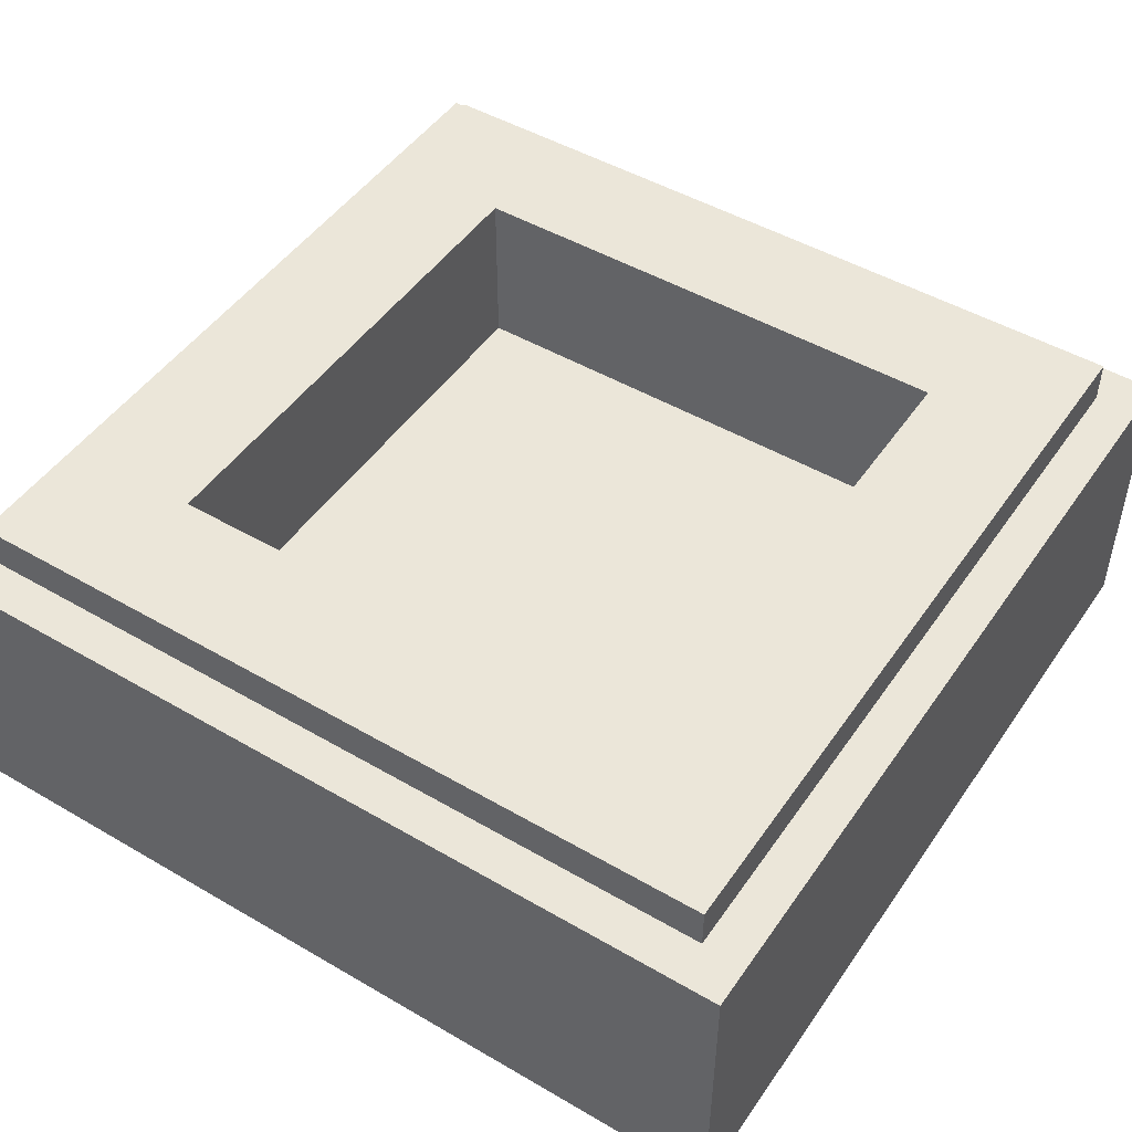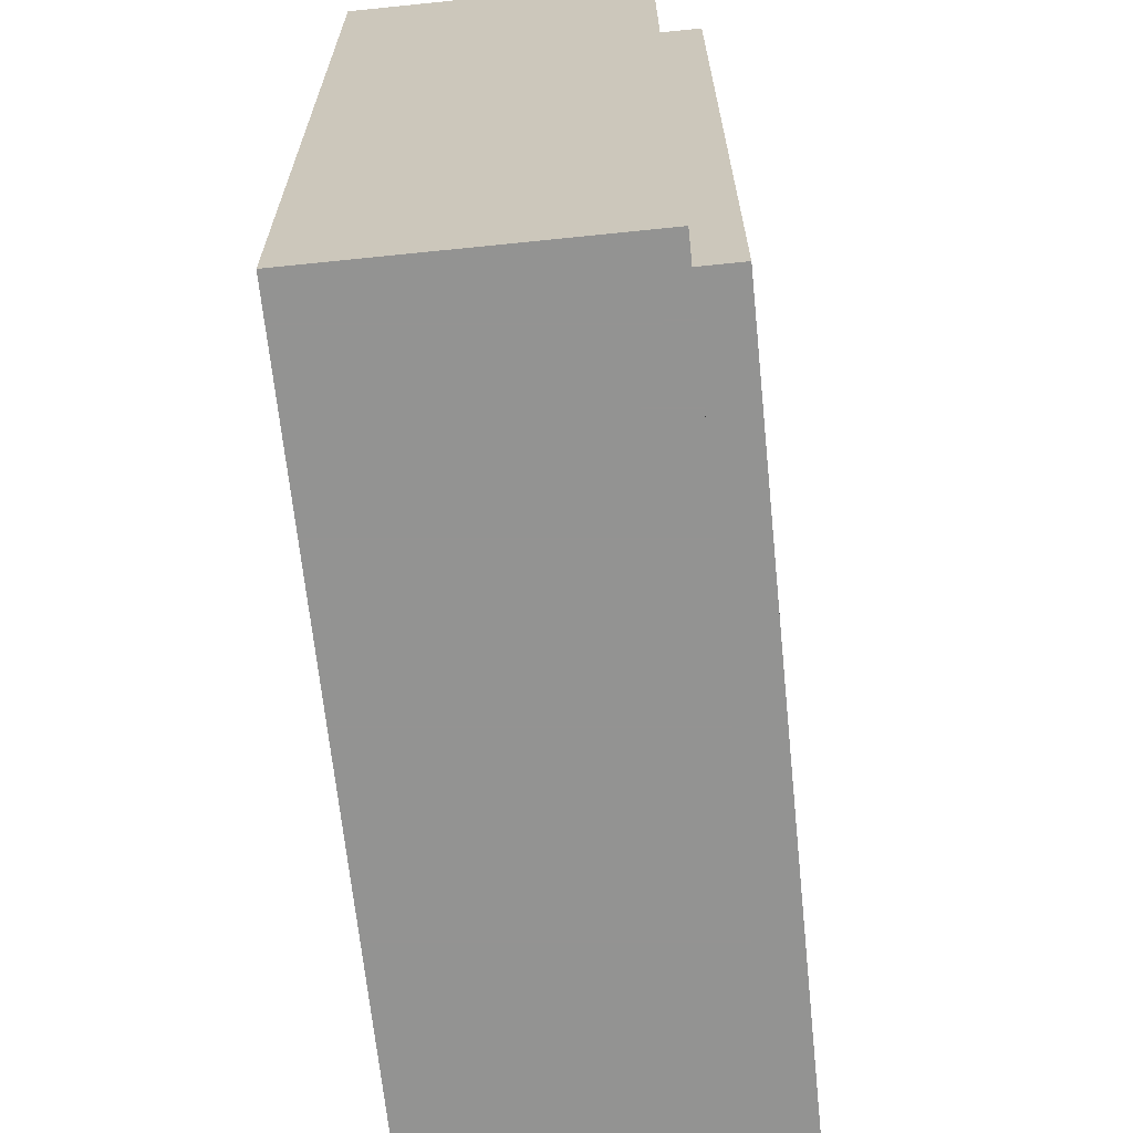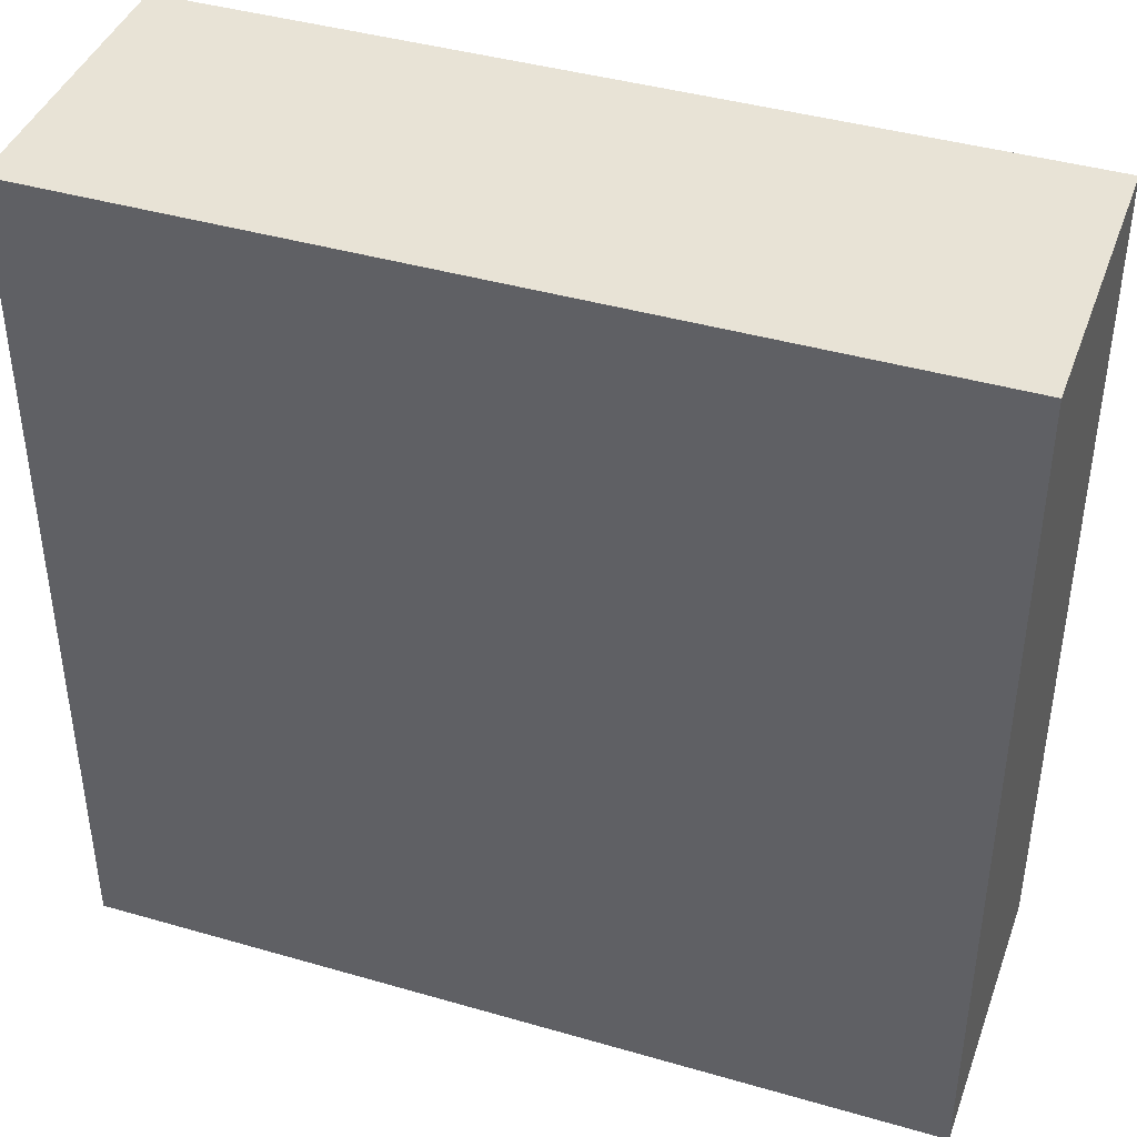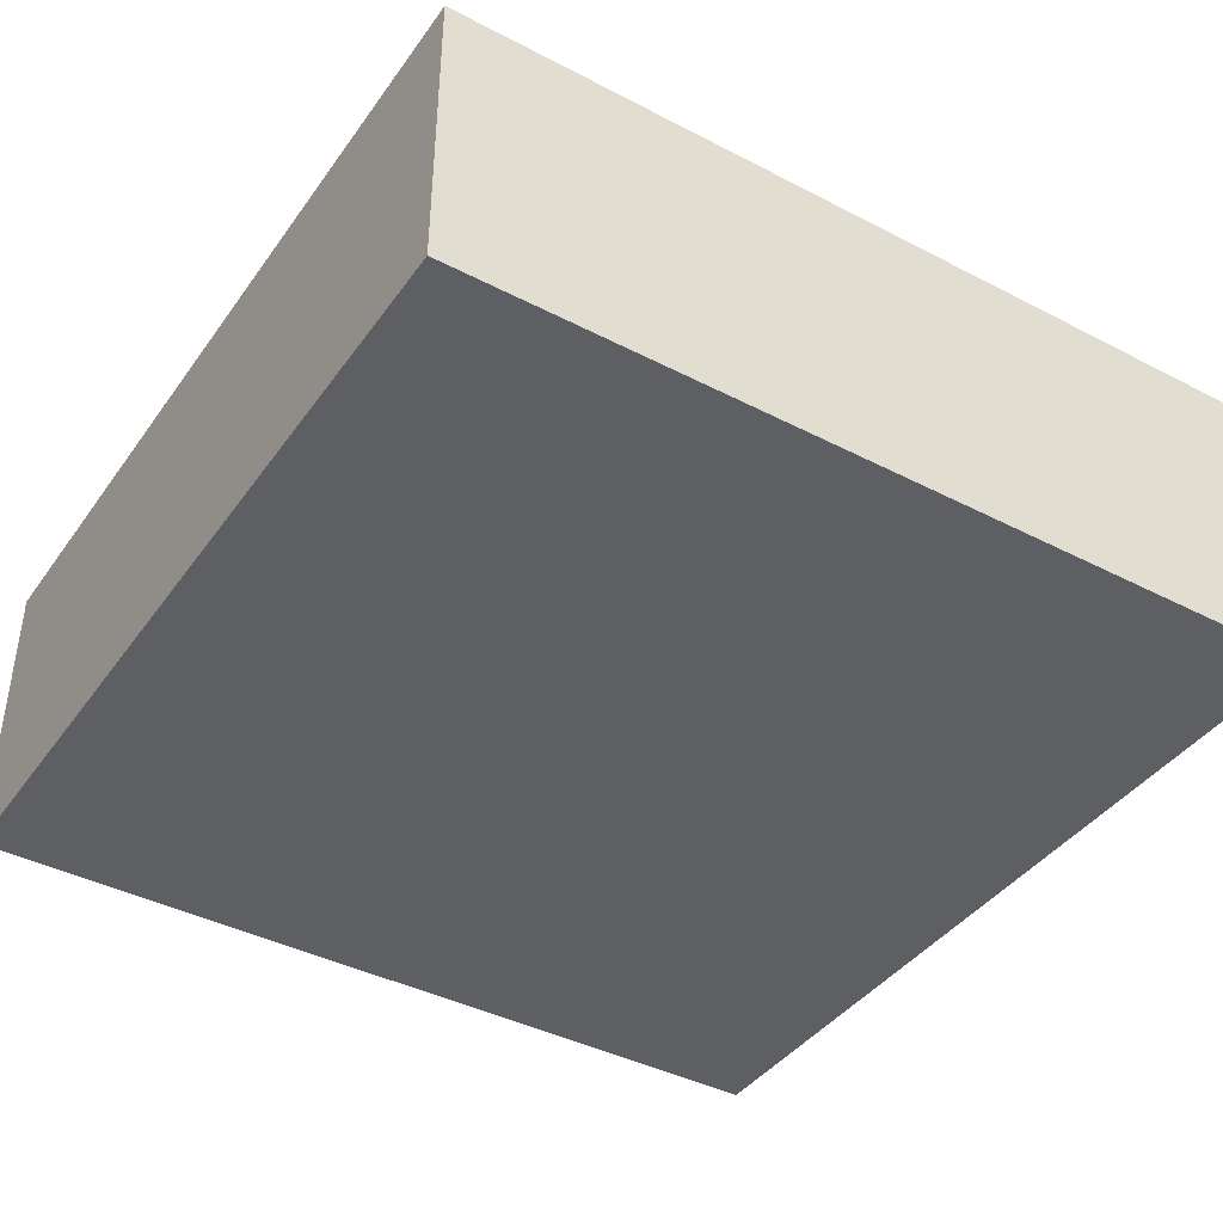
<metadata>
{"format":"obj","ext":"obj","renderer":"f3d","projection":"perspective","resolution":1024,"background":"white","views":[{"elev":48.2,"azim":33.1,"up":"+Y"},{"elev":-66.7,"azim":95.9,"up":"+Z"},{"elev":41.5,"azim":19.3,"up":"+Z"},{"elev":-40.9,"azim":-32.3,"up":"+Y"}]}
</metadata>
<code>
v -0.5 0.35 0.5
v -0.5 0 0.5
v 0.5 0 0.5
v 0.5 0.35 0.5
v -0.5 0.35 -0.5
v -0.5 0 -0.5
v -0.5 0 0.5
v -0.5 0.35 0.5
v 0.5 0.35 -0.5
v 0.5 0 -0.5
v -0.5 0 -0.5
v -0.5 0.35 -0.5
v 0.5 0.35 0.5
v 0.5 0 0.5
v 0.5 0 -0.5
v 0.5 0.35 -0.5
v -0.3 0.2 0.3
v 0.3 0.2 0.3
v 0.3 0.2 -0.3
v -0.3 0.2 -0.3
v -0.3 0.2 0.3
v -0.3 0.4 0.3
v 0.3 0.4 0.3
v 0.3 0.2 0.3
v -0.3 0.2 -0.3
v -0.3 0.4 -0.3
v -0.3 0.4 0.3
v -0.3 0.2 0.3
v 0.3 0.2 -0.3
v 0.3 0.4 -0.3
v -0.3 0.4 -0.3
v -0.3 0.2 -0.3
v 0.3 0.2 0.3
v 0.3 0.4 0.3
v 0.3 0.4 -0.3
v 0.3 0.2 -0.3
v -0.45 0.4 0.45
v -0.45 0.35 0.45
v 0.45 0.35 0.45
v 0.45 0.4 0.45
v -0.45 0.4 -0.45
v -0.45 0.35 -0.45
v -0.45 0.35 0.45
v -0.45 0.4 0.45
v 0.45 0.4 -0.45
v 0.45 0.35 -0.45
v -0.45 0.35 -0.45
v -0.45 0.4 -0.45
v 0.45 0.4 0.45
v 0.45 0.35 0.45
v 0.45 0.35 -0.45
v 0.45 0.4 -0.45
v 0.45 0.4 0.45
v 0.3 0.4 0.3
v -0.3 0.4 0.3
v -0.45 0.4 0.45
v -0.45 0.4 0.45
v -0.3 0.4 0.3
v -0.3 0.4 -0.3
v -0.45 0.4 -0.45
v -0.45 0.4 -0.45
v -0.3 0.4 -0.3
v 0.3 0.4 -0.3
v 0.45 0.4 -0.45
v 0.45 0.4 -0.45
v 0.3 0.4 -0.3
v 0.3 0.4 0.3
v 0.45 0.4 0.45
v 0.5 0.35 0.5
v 0.45 0.35 0.45
v -0.45 0.35 0.45
v -0.5 0.35 0.5
v -0.5 0.35 0.5
v -0.45 0.35 0.45
v -0.45 0.35 -0.45
v -0.5 0.35 -0.5
v -0.5 0.35 -0.5
v -0.45 0.35 -0.45
v 0.45 0.35 -0.45
v 0.5 0.35 -0.5
v 0.5 0.35 -0.5
v 0.45 0.35 -0.45
v 0.45 0.35 0.45
v 0.5 0.35 0.5
v 0.075 0 0.4
v -0.175 0 0.25
v -0.1 0 0.2125
v -0.175 0 0.25
v -0.1375 0 0.0875
v -0.0875 0 0.0875
v -0.1 0 0.2125
v -0.225 0 0.4625
v -0.275 0 0.1875
v -0.225 0 0.2125
v -0.45 0 0.2625
v -0.375 0 0.05
v -0.325 0 0.1
v 0.375 0 0.2
v 0.2125 0 -0.0125
v 0.2625 0 -0.0875
v 0.4875 0 -0.075
v 0.225 0 -0.1375
v 0.225 0 -0.2
v 0.325 0 -0.3375
v 0.1375 0 -0.2625
v 0.1 0 -0.3125
v -0.075 0 -0.3375
v -0.125 0 -0.3125
v -0.2375 0 -0.4625
v -0.325 0 -0.175
v -0.3625 0 -0.125
v -0.45 0 -0.3
v -0.325 0 -0.175
v -0.15 0 -0.0875
v -0.1875 0 -0.0375
v -0.3625 0 -0.125
v -0.325 0 0.1
v -0.375 0 0.05
v -0.1875 0 -0.0375
v -0.1875 0 0.0375
v -0.225 0 0.2125
v -0.275 0 0.1875
v -0.1875 0 0.0375
v -0.1375 0 0.0875
v 0.2125 0 -0.0125
v 0.1125 0 -0.0125
v 0.1125 0 -0.0875
v 0.2625 0 -0.0875
v 0.225 0 -0.1375
v 0.1125 0 -0.0875
v 0.05 0 -0.1375
v 0.225 0 -0.2
v 0.1 0 -0.3125
v 0.1375 0 -0.2625
v 0.05 0 -0.1375
v -0.0125 0 -0.15
v -0.125 0 -0.3125
v -0.075 0 -0.3375
v -0.0125 0 -0.15
v -0.075 0 -0.1375
v -0.075 0 -0.1375
v -0.15 0 -0.0875
v -0.1375 0 -0.1375
v -0.1 0 -0.0875
v -0.0375 0 -0.075
v -0.0375 0 -0.0125
v -0.1 0 -0.025
v -0.1 0 -0.025
v -0.1375 0 0.0875
v -0.1875 0 0.0375
v -0.1875 0 -0.0375
v -0.1 0 -0.025
v -0.1875 0 0.0375
v -0.1875 0 -0.0375
v -0.15 0 -0.0875
v -0.1 0 -0.025
v -0.15 0 -0.0875
v -0.1 0 -0.0875
v -0.1 0 -0.025
v -0.075 0 -0.1375
v -0.1 0 -0.0875
v -0.15 0 -0.0875
v -0.0375 0 -0.075
v -0.1 0 -0.0875
v -0.075 0 -0.1375
v -0.0375 0 -0.075
v -0.075 0 -0.1375
v -0.0125 0 -0.15
v 0.05 0 -0.1375
v -0.0375 0 -0.075
v -0.0125 0 -0.15
v 0.1125 0 -0.0875
v -0.0375 0 -0.075
v 0.05 0 -0.1375
v 0.1125 0 -0.0125
v 0.09784 0 -0.002985
v 0.1125 0 -0.0875
v 0.09784 0 -0.002985
v 0.05 0 -0.0125
v 0.1125 0 -0.0875
v 0.05 0 -0.0125
v -0.0375 0 -0.075
v 0.1125 0 -0.0875
v 0.002165 0 -0.002985
v -0.0375 0 -0.075
v 0.05 0 -0.0125
v 0.002165 0 -0.002985
v -0.0375 0 -0.0125
v -0.0375 0 -0.075
v -0.03839 0 0.02411
v -0.0375 0 -0.0125
v 0.002165 0 -0.002985
v -0.03839 0 0.02411
v -0.1 0 -0.025
v -0.0375 0 -0.0125
v -0.03839 0 0.02411
v -0.06549 0 0.06467
v -0.1 0 -0.025
v -0.075 0 0.1125
v -0.0875 0 0.0875
v -0.06549 0 0.06467
v -0.06549 0 0.06467
v -0.0875 0 0.0875
v -0.1 0 -0.025
v -0.1 0 -0.025
v -0.0875 0 0.0875
v -0.1375 0 0.0875
v -0.5 0 0.5
v -0.225 0 0.4625
v 0.5 0 0.5
v -0.5 0 0.5
v -0.275 0 0.1875
v -0.225 0 0.4625
v -0.275 0 0.1875
v -0.325 0 0.1
v -0.1875 0 0.0375
v -0.275 0 0.1875
v -0.45 0 0.2625
v -0.325 0 0.1
v -0.275 0 0.1875
v -0.5 0 0.5
v -0.45 0 0.2625
v -0.45 0 -0.3
v -0.45 0 0.2625
v -0.5 0 0.5
v -0.5 0 -0.5
v -0.3625 0 -0.125
v -0.375 0 0.05
v -0.45 0 0.2625
v -0.45 0 -0.3
v -0.3625 0 -0.125
v -0.1875 0 -0.0375
v -0.375 0 0.05
v -0.1375 0 -0.1375
v -0.15 0 -0.0875
v -0.325 0 -0.175
v -0.1375 0 -0.1375
v -0.125 0 -0.3125
v -0.075 0 -0.1375
v -0.325 0 -0.175
v -0.125 0 -0.3125
v -0.1375 0 -0.1375
v -0.325 0 -0.175
v -0.45 0 -0.3
v -0.2375 0 -0.4625
v -0.125 0 -0.3125
v -0.5 0 -0.5
v -0.2375 0 -0.4625
v -0.45 0 -0.3
v 0.5 0 -0.5
v -0.2375 0 -0.4625
v -0.5 0 -0.5
v -0.075 0 -0.3375
v 0.1 0 -0.3125
v -0.0125 0 -0.15
v -0.2375 0 -0.4625
v 0.5 0 -0.5
v 0.1 0 -0.3125
v -0.075 0 -0.3375
v 0.325 0 -0.3375
v 0.1 0 -0.3125
v 0.5 0 -0.5
v 0.5 0 -0.5
v 0.4875 0 -0.075
v 0.325 0 -0.3375
v 0.5 0 0.5
v 0.4875 0 -0.075
v 0.5 0 -0.5
v 0.075 0 0.4
v 0.375 0 0.2
v 0.5 0 0.5
v 0.375 0 0.2
v 0.4875 0 -0.075
v 0.5 0 0.5
v -0.225 0 0.4625
v 0.075 0 0.4
v 0.5 0 0.5
v -0.1375 0 0.0875
v -0.175 0 0.25
v -0.225 0 0.2125
v -0.225 0 0.2125
v -0.175 0 0.25
v -0.225 0 0.4625
v 0.075 0 0.4
v -0.225 0 0.4625
v -0.175 0 0.25
v 0.1125 0 -0.0875
v 0.225 0 -0.1375
v 0.2625 0 -0.0875
v 0.225 0 -0.1375
v 0.4875 0 -0.075
v 0.2625 0 -0.0875
v 0.4875 0 -0.075
v 0.375 0 0.2
v 0.2625 0 -0.0875
v 0.05 0 -0.1375
v 0.1375 0 -0.2625
v 0.225 0 -0.2
v 0.1375 0 -0.2625
v 0.325 0 -0.3375
v 0.225 0 -0.2
v 0.325 0 -0.3375
v 0.4875 0 -0.075
v 0.225 0 -0.2
v 0.002165 0 0.228
v 0.05 0 0.2375
v 0.075 0 0.4
v 0.075 0 0.4
v -0.1 0 0.2125
v 0.002165 0 0.228
v -0.1 0 0.2125
v -0.03839 0 0.2009
v 0.002165 0 0.228
v -0.06549 0 0.1603
v -0.03839 0 0.2009
v -0.1 0 0.2125
v -0.1 0 0.2125
v -0.0875 0 0.0875
v -0.06549 0 0.1603
v -0.0875 0 0.0875
v -0.075 0 0.1125
v -0.06549 0 0.1603
v 0.075 0 0.4
v 0.05 0 0.2375
v 0.09784 0 0.228
v 0.075 0 0.4
v 0.09784 0 0.228
v 0.1384 0 0.2009
v 0.1384 0 0.2009
v 0.375 0 0.2
v 0.075 0 0.4
v 0.1384 0 0.2009
v 0.1655 0 0.1603
v 0.375 0 0.2
v 0.375 0 0.2
v 0.1655 0 0.1603
v 0.175 0 0.1125
v 0.175 0 0.1125
v 0.2125 0 -0.0125
v 0.375 0 0.2
v 0.175 0 0.1125
v 0.1655 0 0.06467
v 0.2125 0 -0.0125
v 0.2125 0 -0.0125
v 0.1655 0 0.06467
v 0.1384 0 0.02411
v 0.1384 0 0.02411
v 0.09784 0 -0.002985
v 0.1125 0 -0.0125
v 0.2125 0 -0.0125
v 0.05 0 0.2375
v 0.05 0 0.2125
v 0.08827 0 0.2049
v 0.09784 0 0.228
v 0.1207 0 0.1832
v 0.1384 0 0.2009
v 0.09784 0 0.228
v 0.08827 0 0.2049
v 0.1655 0 0.1603
v 0.1384 0 0.2009
v 0.1207 0 0.1832
v 0.1424 0 0.1508
v 0.175 0 0.1125
v 0.1655 0 0.1603
v 0.1424 0 0.1508
v 0.15 0 0.1125
v 0.15 0 0.1125
v 0.1424 0 0.07423
v 0.1655 0 0.06467
v 0.175 0 0.1125
v 0.1207 0 0.04179
v 0.1384 0 0.02411
v 0.1655 0 0.06467
v 0.1424 0 0.07423
v 0.1207 0 0.04179
v 0.08827 0 0.02011
v 0.09784 0 -0.002985
v 0.1384 0 0.02411
v 0.08827 0 0.02011
v 0.05 0 0.0125
v 0.05 0 -0.0125
v 0.09784 0 -0.002985
v 0.05 0 0.0125
v 0.01173 0 0.02011
v 0.002165 0 -0.002985
v 0.05 0 -0.0125
v 0.01173 0 0.02011
v -0.02071 0 0.04179
v -0.03839 0 0.02411
v 0.002165 0 -0.002985
v -0.02071 0 0.04179
v -0.04239 0 0.07423
v -0.06549 0 0.06467
v -0.03839 0 0.02411
v -0.06549 0 0.06467
v -0.04239 0 0.07423
v -0.05 0 0.1125
v -0.075 0 0.1125
v -0.04239 0 0.1508
v -0.06549 0 0.1603
v -0.075 0 0.1125
v -0.05 0 0.1125
v -0.04239 0 0.1508
v -0.02071 0 0.1832
v -0.03839 0 0.2009
v -0.06549 0 0.1603
v 0.01173 0 0.2049
v 0.002165 0 0.228
v -0.03839 0 0.2009
v -0.02071 0 0.1832
v 0.01173 0 0.2049
v 0.05 0 0.2125
v 0.05 0 0.2375
v 0.002165 0 0.228
v 0.05 0 0.1125
v 0.1 0 0.1125
v 0.08536 0 0.1479
v 0.05 0 0.1125
v 0.08536 0 0.1479
v 0.05 0 0.1625
v 0.05 0 0.1125
v 0.05 0 0.1625
v 0.01465 0 0.1479
v 0.05 0 0.1125
v 0.01465 0 0.1479
v 0 0 0.1125
v 0.05 0 0.1125
v 0 0 0.1125
v 0.01465 0 0.07715
v 0.05 0 0.1125
v 0.01465 0 0.07715
v 0.05 0 0.0625
v 0.05 0 0.1125
v 0.05 0 0.0625
v 0.08536 0 0.07715
v 0.05 0 0.1125
v 0.08536 0 0.07715
v 0.1 0 0.1125
v 0.05 0 0.2125
v 0.05 0 0.1625
v 0.06914 0 0.1587
v 0.08827 0 0.2049
v 0.08827 0 0.2049
v 0.06914 0 0.1587
v 0.08536 0 0.1479
v 0.1207 0 0.1832
v 0.0962 0 0.1316
v 0.1424 0 0.1508
v 0.1207 0 0.1832
v 0.08536 0 0.1479
v 0.15 0 0.1125
v 0.1424 0 0.1508
v 0.0962 0 0.1316
v 0.1 0 0.1125
v 0.1 0 0.1125
v 0.0962 0 0.09337
v 0.1424 0 0.07423
v 0.15 0 0.1125
v 0.08536 0 0.07715
v 0.1207 0 0.04179
v 0.1424 0 0.07423
v 0.0962 0 0.09337
v 0.08536 0 0.07715
v 0.06914 0 0.06631
v 0.08827 0 0.02011
v 0.1207 0 0.04179
v 0.06914 0 0.06631
v 0.05 0 0.0625
v 0.05 0 0.0125
v 0.08827 0 0.02011
v 0.03087 0 0.06631
v 0.01173 0 0.02011
v 0.05 0 0.0125
v 0.05 0 0.0625
v 0.03087 0 0.06631
v 0.01465 0 0.07715
v -0.02071 0 0.04179
v 0.01173 0 0.02011
v 0.01465 0 0.07715
v 0.003805 0 0.09337
v -0.04239 0 0.07423
v -0.02071 0 0.04179
v 0 0 0.1125
v -0.05 0 0.1125
v -0.04239 0 0.07423
v 0.003805 0 0.09337
v 0.003805 0 0.1316
v -0.04239 0 0.1508
v -0.05 0 0.1125
v 0 0 0.1125
v 0.01465 0 0.1479
v -0.02071 0 0.1832
v -0.04239 0 0.1508
v 0.003805 0 0.1316
v 0.03087 0 0.1587
v 0.01173 0 0.2049
v -0.02071 0 0.1832
v 0.01465 0 0.1479
v 0.03087 0 0.1587
v 0.05 0 0.1625
v 0.05 0 0.2125
v 0.01173 0 0.2049
g mesh3088421
f 1 2 3
f 3 4 1
f 5 6 7
f 7 8 5
f 9 10 11
f 11 12 9
f 13 14 15
f 15 16 13
g mesh3088423
f 17 18 19
f 19 20 17
f 21 22 23
f 23 24 21
f 25 26 27
f 27 28 25
f 29 30 31
f 31 32 29
f 33 34 35
f 35 36 33
g mesh3088425
f 37 38 39
f 39 40 37
f 41 42 43
f 43 44 41
f 45 46 47
f 47 48 45
f 49 50 51
f 51 52 49
g mesh3088427
f 53 54 55
f 55 56 53
f 57 58 59
f 59 60 57
f 61 62 63
f 63 64 61
f 65 66 67
f 67 68 65
g mesh3088428
f 69 70 71
f 71 72 69
f 73 74 75
f 75 76 73
f 77 78 79
f 79 80 77
f 81 82 83
f 83 84 81
f 85 86 87
f 88 89 90
f 90 91 88
f 92 93 94
f 95 96 97
f 98 99 100
f 101 102 103
f 104 105 106
f 107 108 109
f 110 111 112
f 113 114 115
f 115 116 113
f 117 118 119
f 119 120 117
f 121 122 123
f 123 124 121
f 125 126 127
f 127 128 125
f 129 130 131
f 131 132 129
f 133 134 135
f 135 136 133
f 137 138 139
f 139 140 137
f 141 142 143
f 144 145 146
f 146 147 144
f 148 149 150
f 151 152 153
f 154 155 156
f 157 158 159
f 160 161 162
f 163 164 165
f 166 167 168
f 169 170 171
f 172 173 174
f 175 176 177
f 178 179 180
f 181 182 183
f 184 185 186
f 187 188 189
f 190 191 192
f 193 194 195
f 196 197 198
f 199 200 201
f 202 203 204
f 205 206 207
f 208 209 210
f 211 212 213
f 214 215 216
f 217 218 219
f 220 221 222
f 223 224 225
f 225 226 223
f 227 228 229
f 229 230 227
f 231 232 233
f 234 235 236
f 237 238 239
f 240 241 242
f 243 244 245
f 245 246 243
f 247 248 249
f 250 251 252
f 253 254 255
f 256 257 258
f 258 259 256
f 260 261 262
f 263 264 265
f 266 267 268
f 269 270 271
f 272 273 274
f 275 276 277
f 278 279 280
f 281 282 283
f 284 285 286
f 287 288 289
f 290 291 292
f 293 294 295
f 296 297 298
f 299 300 301
f 302 303 304
f 305 306 307
f 308 309 310
f 311 312 313
f 314 315 316
f 317 318 319
f 320 321 322
f 323 324 325
f 326 327 328
f 329 330 331
f 332 333 334
f 335 336 337
f 338 339 340
f 341 342 343
f 344 345 346
f 347 348 349
f 349 350 347
f 351 352 353
f 353 354 351
f 355 356 357
f 357 358 355
f 359 360 361
f 361 362 359
f 363 364 365
f 365 366 363
f 367 368 369
f 369 370 367
f 371 372 373
f 373 374 371
f 375 376 377
f 377 378 375
f 379 380 381
f 381 382 379
f 383 384 385
f 385 386 383
f 387 388 389
f 389 390 387
f 391 392 393
f 393 394 391
f 395 396 397
f 397 398 395
f 399 400 401
f 401 402 399
f 403 404 405
f 405 406 403
f 407 408 409
f 409 410 407
f 411 412 413
f 413 414 411
g mesh3088430
f 415 416 417
f 418 419 420
f 421 422 423
f 424 425 426
f 427 428 429
f 430 431 432
f 433 434 435
f 436 437 438
f 439 440 441
f 441 442 439
f 443 444 445
f 445 446 443
f 447 448 449
f 449 450 447
f 451 452 453
f 453 454 451
f 455 456 457
f 457 458 455
f 459 460 461
f 461 462 459
f 463 464 465
f 465 466 463
f 467 468 469
f 469 470 467
f 471 472 473
f 473 474 471
f 475 476 477
f 477 478 475
f 479 480 481
f 481 482 479
f 483 484 485
f 485 486 483
f 487 488 489
f 489 490 487
f 491 492 493
f 493 494 491
f 495 496 497
f 497 498 495
f 499 500 501
f 501 502 499

</code>
